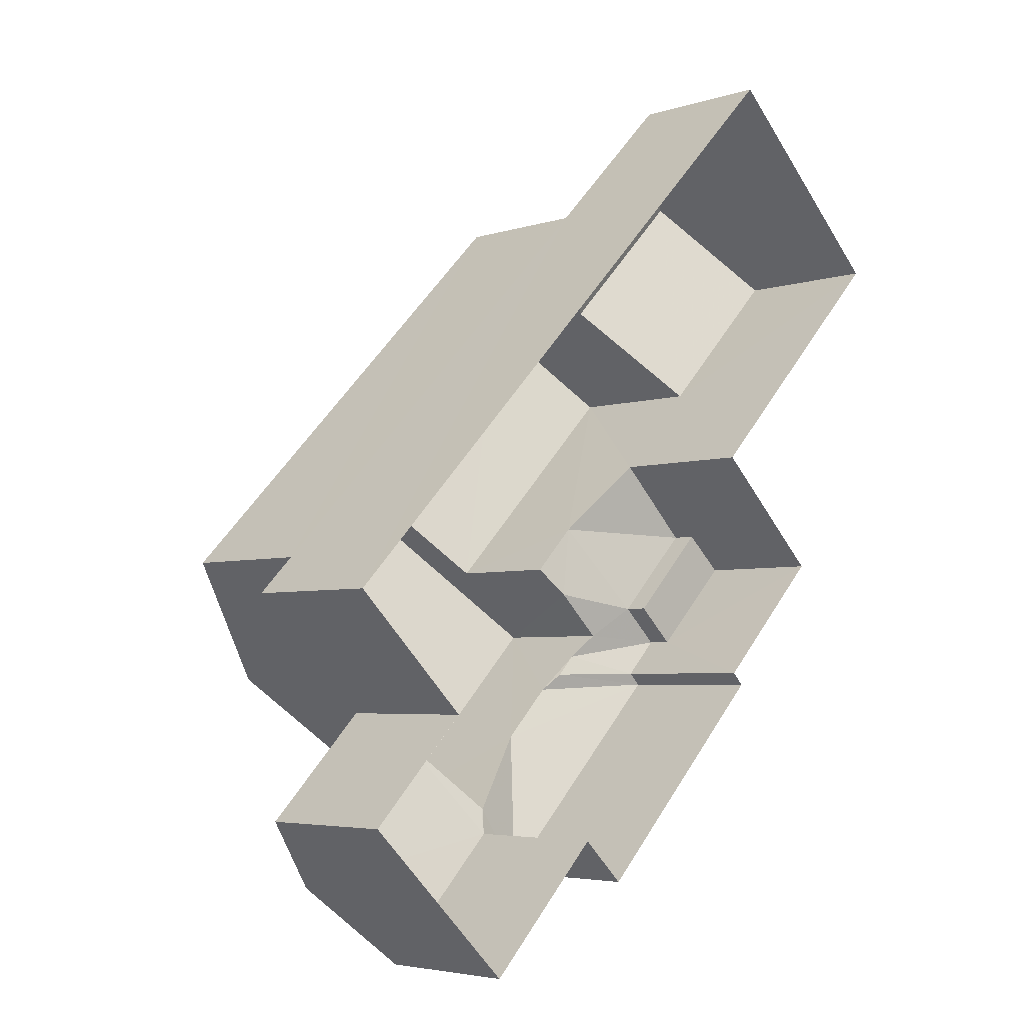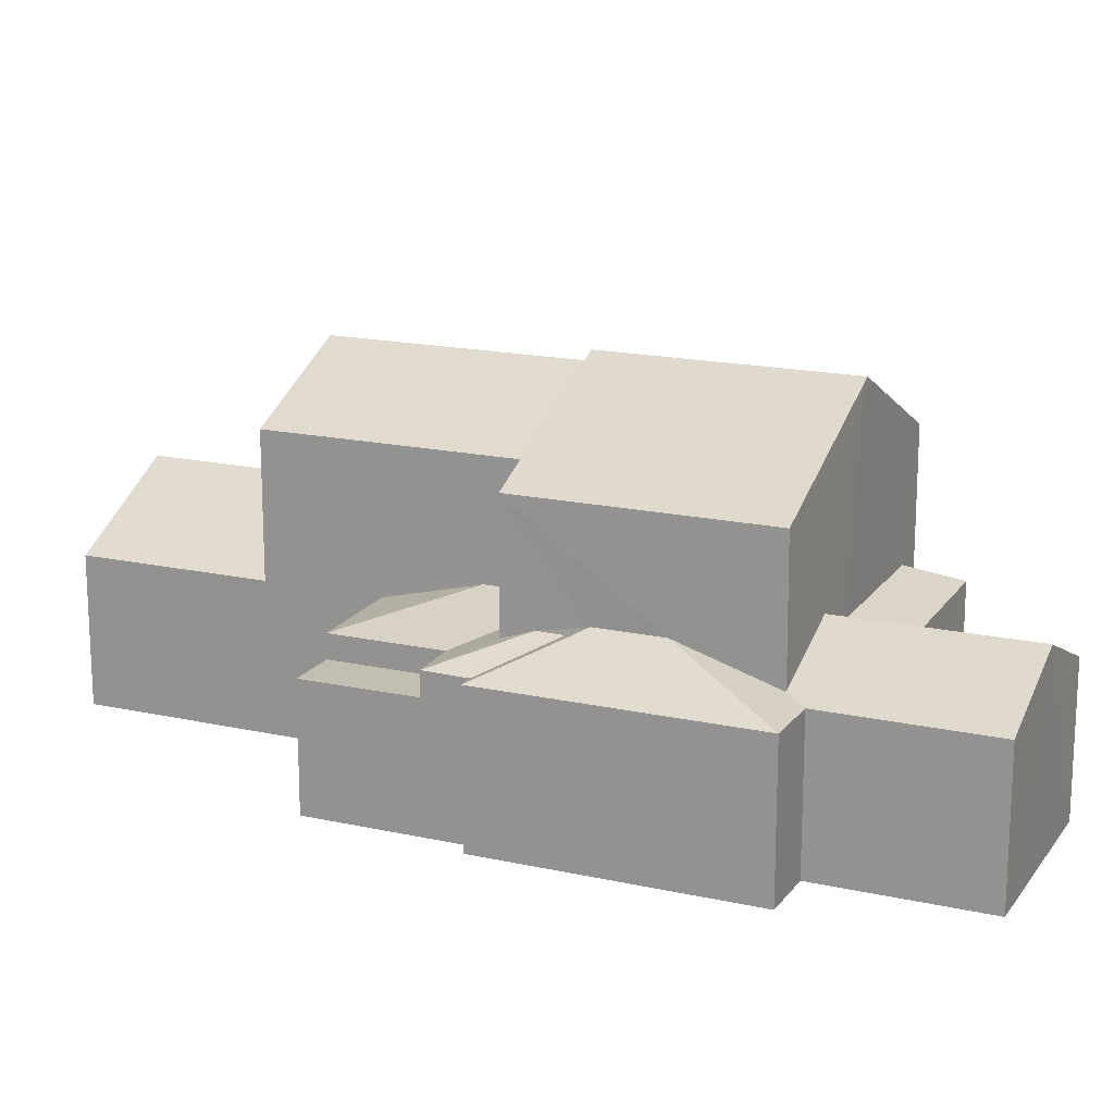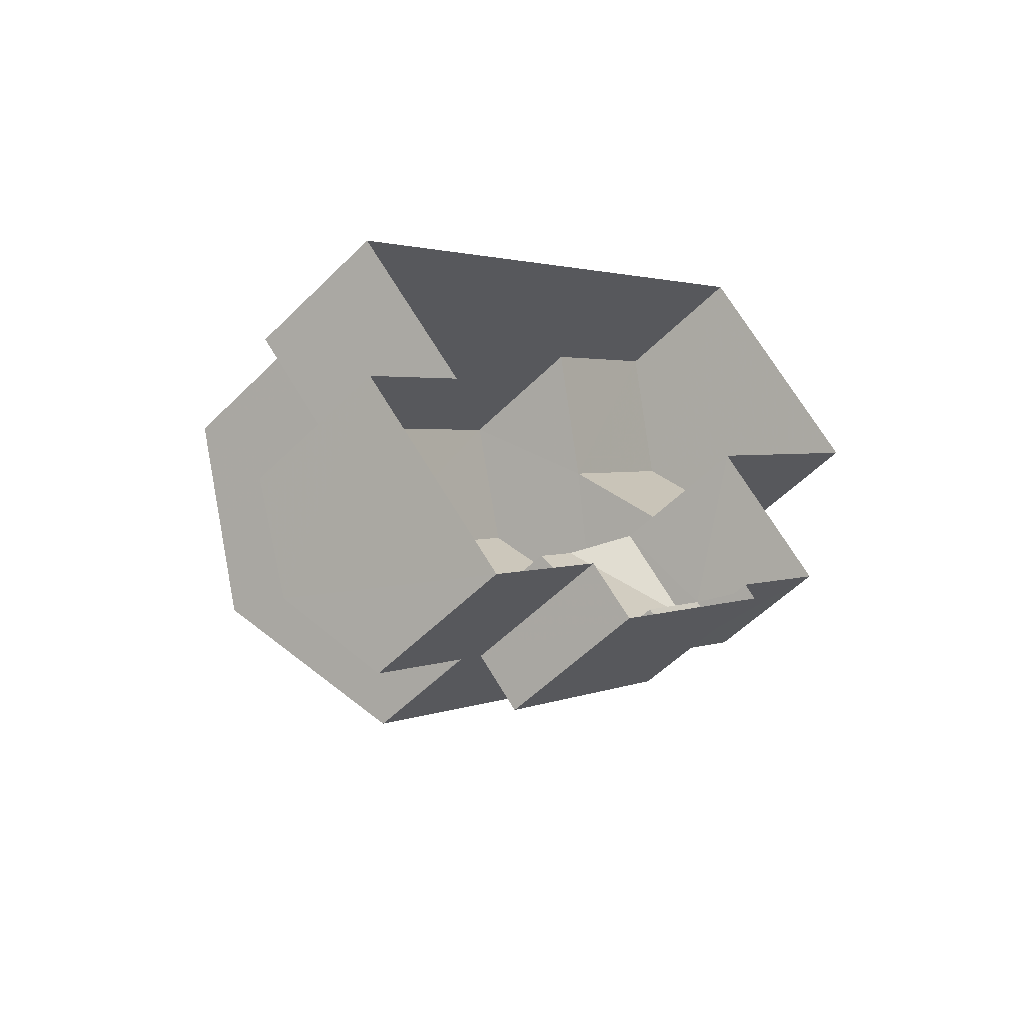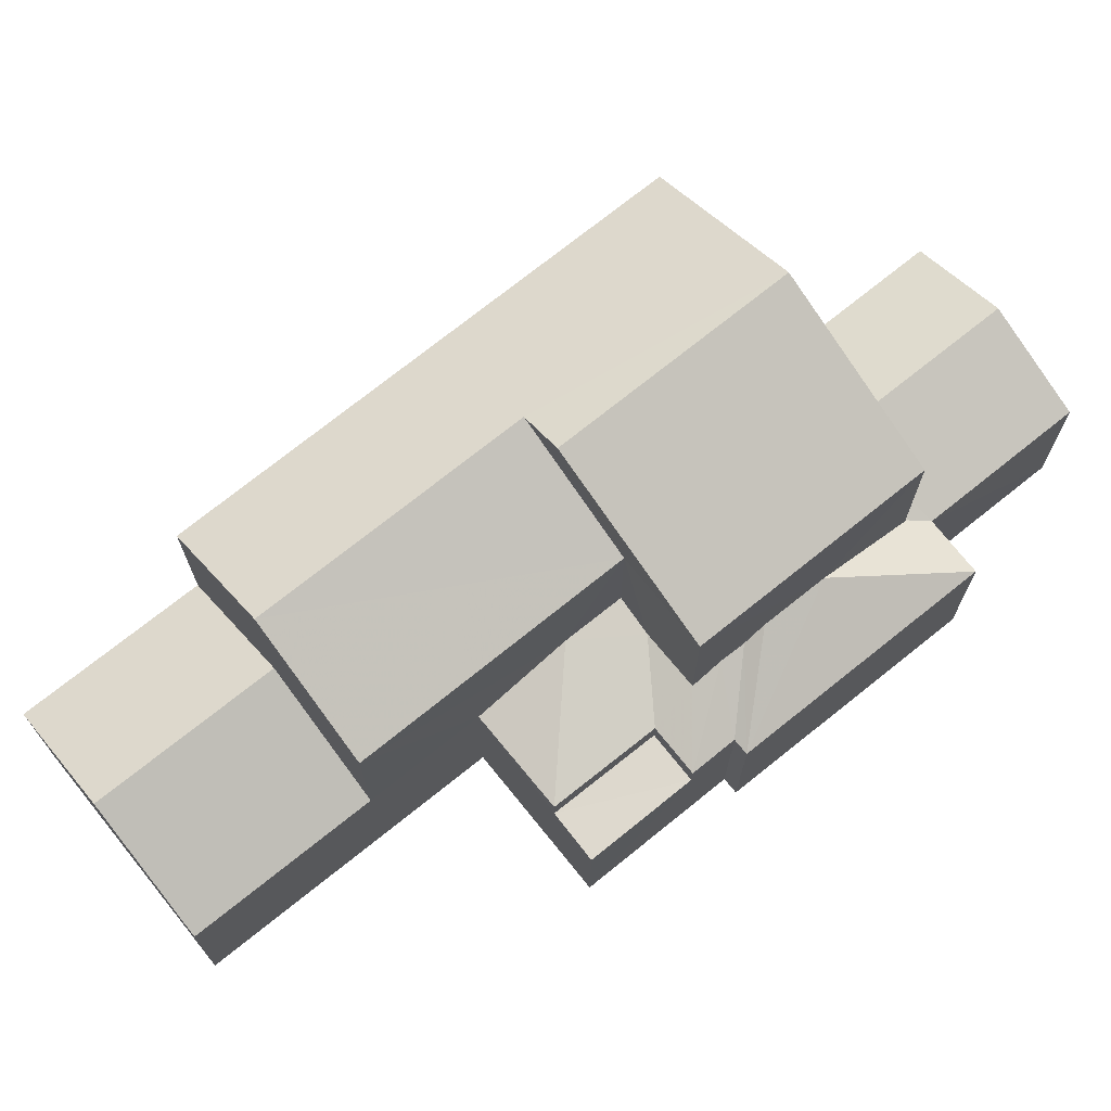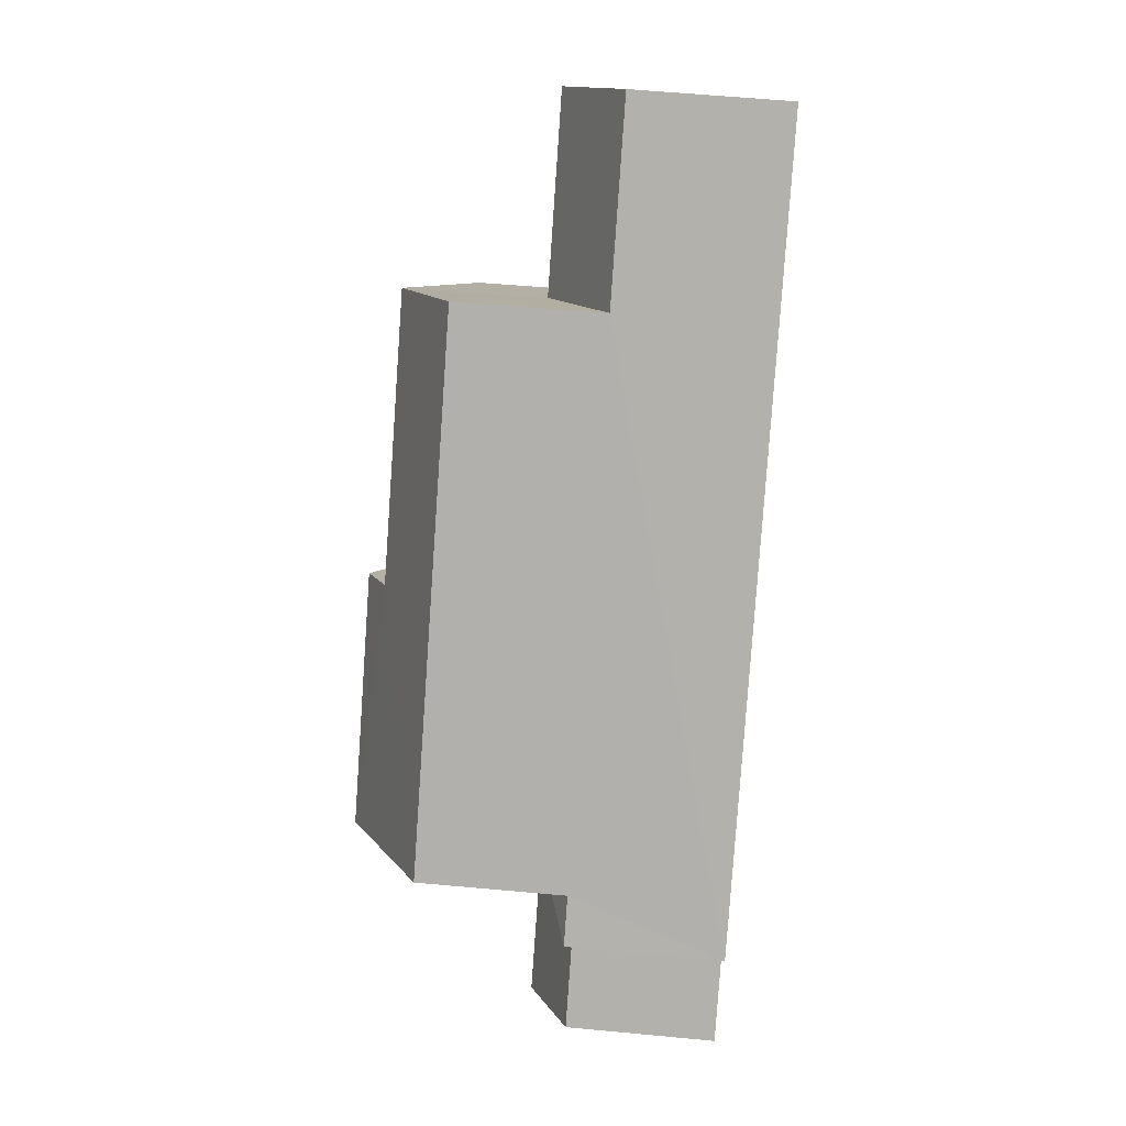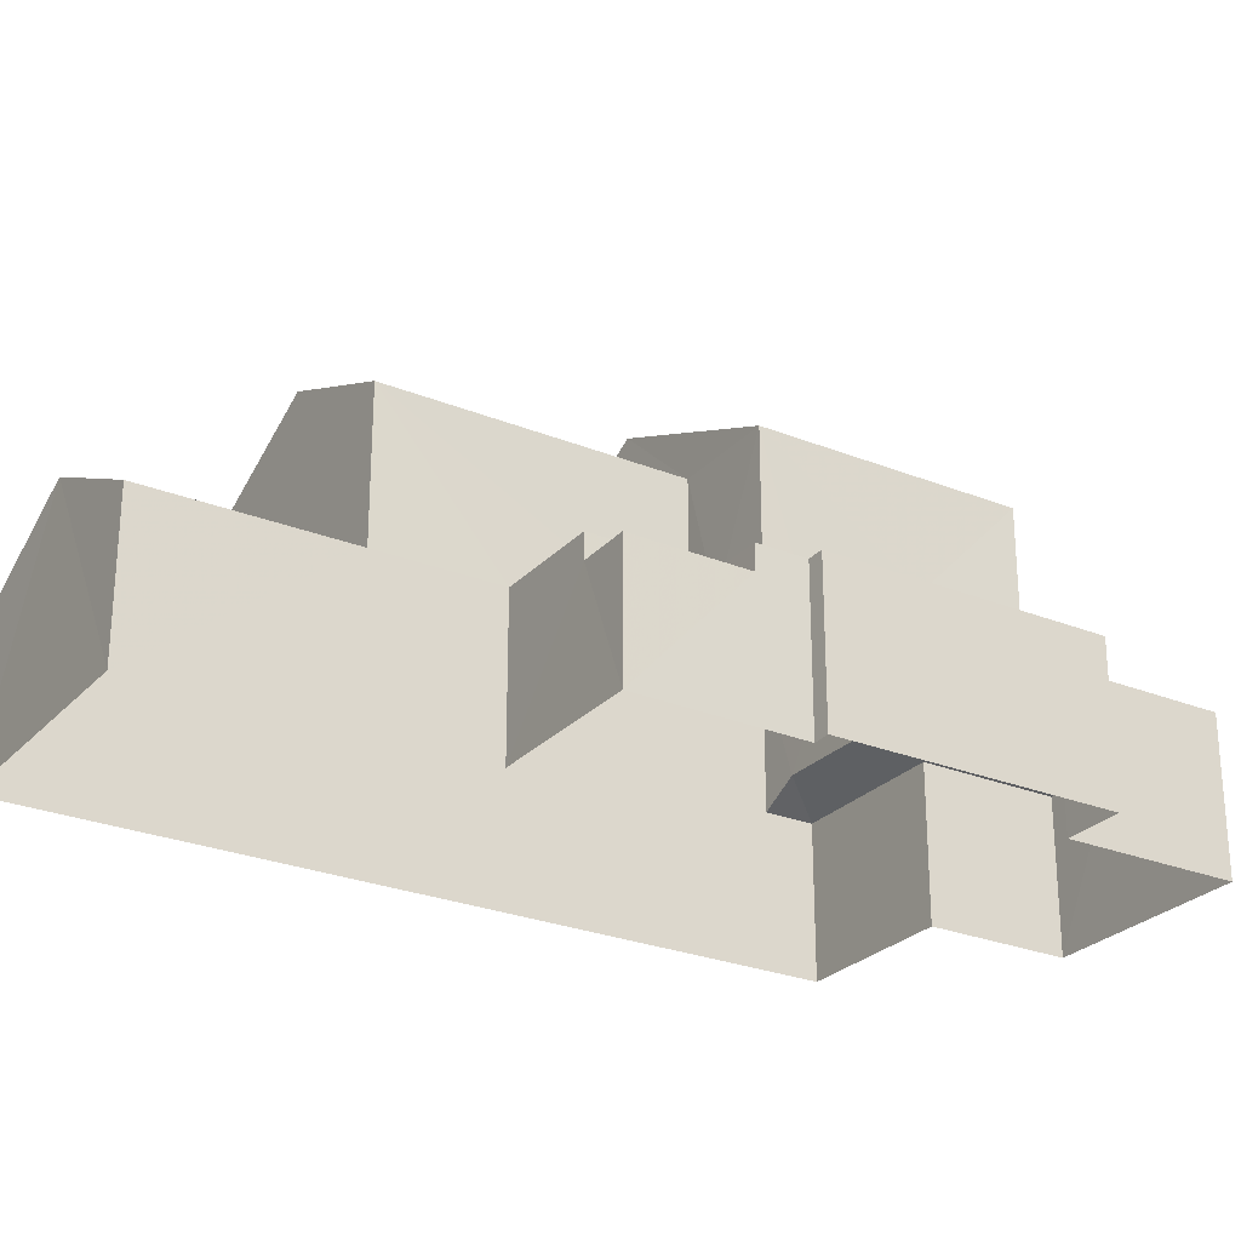
<metadata>
{"format":"obj","ext":"obj","renderer":"f3d","projection":"perspective","resolution":1024,"background":"white","views":[{"elev":-4.4,"azim":136.2,"up":"+Y"},{"elev":17.3,"azim":-22.0,"up":"+Z"},{"elev":-54.1,"azim":136.6,"up":"+Y"},{"elev":71.9,"azim":-84.7,"up":"+Z"},{"elev":54.7,"azim":95.7,"up":"+Y"},{"elev":-26.4,"azim":-78.1,"up":"+Z"}]}
</metadata>
<code>
v -3.142e+05 3.948e+04 25.47
v -3.142e+05 3.948e+04 25.47
v -3.142e+05 3.949e+04 25.47
v -3.142e+05 3.948e+04 25.47
v -3.142e+05 3.948e+04 25.47
v -3.142e+05 3.949e+04 25.48
v -3.142e+05 3.95e+04 25.48
v -3.142e+05 3.948e+04 25.47
v -3.142e+05 3.948e+04 25.47
v -3.142e+05 3.948e+04 25.47
v -3.142e+05 3.947e+04 25.47
v -3.142e+05 3.948e+04 25.47
v -3.142e+05 3.948e+04 28.96
v -3.142e+05 3.948e+04 29.45
v -3.142e+05 3.948e+04 28.96
v -3.142e+05 3.948e+04 34.2
v -3.142e+05 3.948e+04 32.31
v -3.142e+05 3.948e+04 32.31
v -3.142e+05 3.948e+04 34.2
v -3.142e+05 3.949e+04 28.97
v -3.142e+05 3.948e+04 28.97
v -3.142e+05 3.948e+04 29.56
v -3.142e+05 3.949e+04 28.97
v -3.142e+05 3.949e+04 30.48
v -3.142e+05 3.949e+04 28.97
v -3.142e+05 3.949e+04 30.48
v -3.142e+05 3.949e+04 32.31
v -3.142e+05 3.949e+04 33.68
v -3.142e+05 3.948e+04 32.31
v -3.142e+05 3.949e+04 33.68
v -3.142e+05 3.948e+04 29.84
v -3.142e+05 3.948e+04 28.97
v -3.142e+05 3.948e+04 28.96
v -3.142e+05 3.948e+04 29.84
v -3.142e+05 3.948e+04 29.6
v -3.142e+05 3.948e+04 28.97
v -3.142e+05 3.948e+04 29.6
v -3.142e+05 3.948e+04 28.97
v -3.142e+05 3.948e+04 28.4
v -3.142e+05 3.948e+04 28.4
v -3.142e+05 3.948e+04 28.4
v -3.142e+05 3.948e+04 28.4
v -3.142e+05 3.948e+04 29.35
v -3.142e+05 3.948e+04 28.97
v -3.142e+05 3.948e+04 29.35
v -3.142e+05 3.948e+04 29.97
v -3.142e+05 3.948e+04 29.97
v -3.142e+05 3.948e+04 28.96
v -3.142e+05 3.947e+04 28.96
v -3.142e+05 3.948e+04 29.11
v -3.142e+05 3.95e+04 28.97
v -3.142e+05 3.949e+04 28.97
v -3.142e+05 3.948e+04 29.56
v -3.142e+05 3.948e+04 32.31
v -3.142e+05 3.949e+04 32.31
v -3.142e+05 3.948e+04 29.11
v -3.142e+05 3.948e+04 28.96
v -3.142e+05 3.948e+04 29.45
v -3.142e+05 3.948e+04 28.96
f 1 2 3
f 4 1 5
f 6 7 3
f 7 8 3
f 9 5 1
f 10 11 9
f 10 12 11
f 8 10 3
f 3 10 1
f 10 9 1
f 13 14 15
f 16 17 18
f 19 16 18
f 20 21 22
f 23 24 25
f 23 26 24
f 27 28 29
f 29 28 19
f 27 30 28
f 19 28 16
f 31 32 33
f 31 34 32
f 35 32 34
f 35 36 32
f 37 38 36
f 35 37 36
f 39 40 41
f 39 42 40
f 37 43 38
f 38 43 44
f 43 45 44
f 46 47 48
f 46 48 49
f 47 50 48
f 26 51 24
f 26 52 51
f 44 45 22
f 44 22 21
f 45 53 22
f 54 30 55
f 54 28 30
f 50 56 48
f 48 56 33
f 56 31 33
f 57 15 14
f 58 57 14
f 58 47 57
f 57 46 59
f 57 47 46
f 27 52 26
f 27 26 30
f 26 55 30
f 26 23 55
f 18 56 50
f 18 47 19
f 19 14 29
f 14 13 29
f 19 58 14
f 47 58 19
f 18 50 47
f 41 2 39
f 2 1 39
f 39 36 38
f 39 1 36
f 2 40 3
f 3 40 20
f 2 41 40
f 20 40 21
f 48 9 11
f 49 48 11
f 12 57 59
f 12 10 57
f 51 7 24
f 7 6 24
f 6 25 24
f 15 10 8
f 15 57 10
f 53 45 54
f 45 43 17
f 28 54 16
f 54 17 16
f 54 45 17
f 42 44 21
f 40 42 21
f 6 3 23
f 6 23 25
f 22 53 54
f 23 20 55
f 55 22 54
f 20 22 55
f 3 20 23
f 56 18 31
f 17 43 37
f 18 17 31
f 34 37 35
f 17 34 31
f 34 17 37
f 32 4 5
f 33 32 5
f 4 36 1
f 4 32 36
f 39 38 44
f 42 39 44
f 27 29 13
f 52 27 13
f 51 52 7
f 13 15 8
f 7 52 8
f 52 13 8
f 49 11 46
f 11 12 46
f 12 59 46
f 5 48 33
f 5 9 48

</code>
